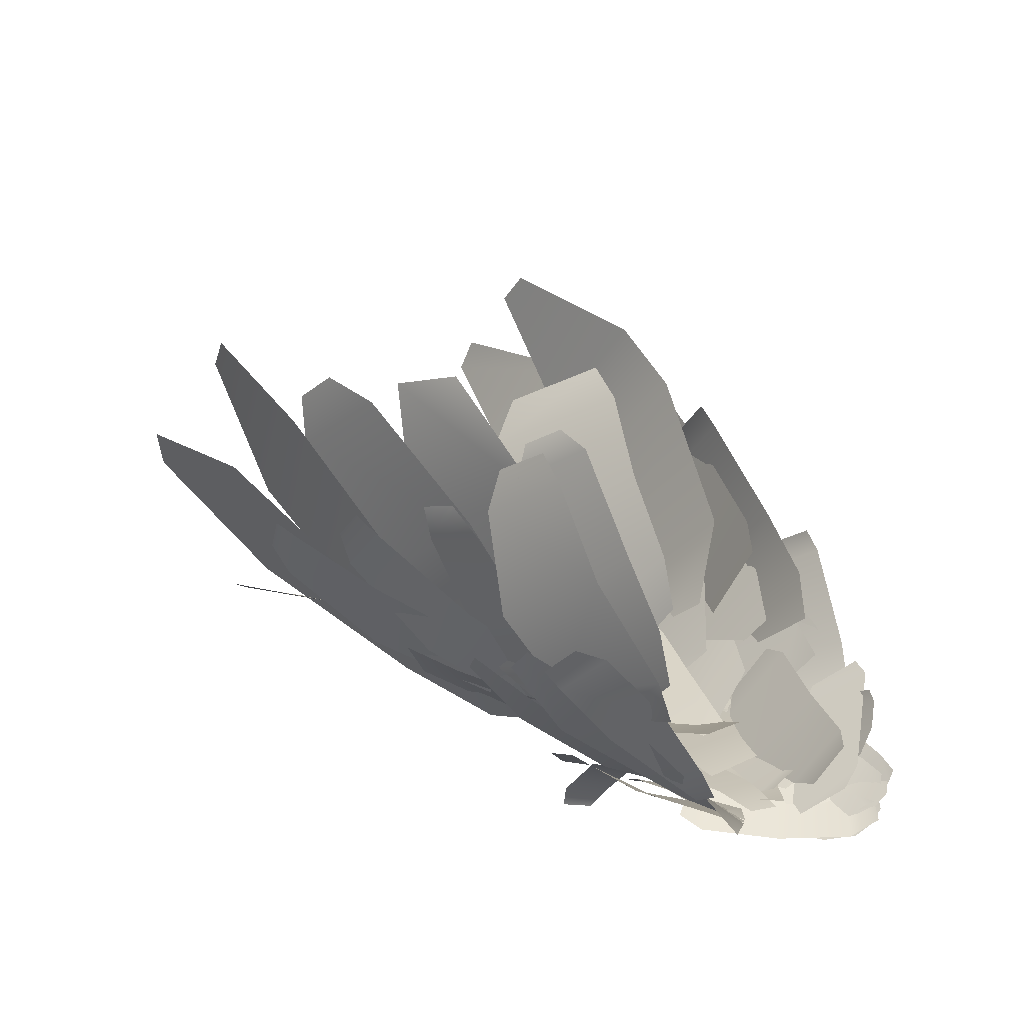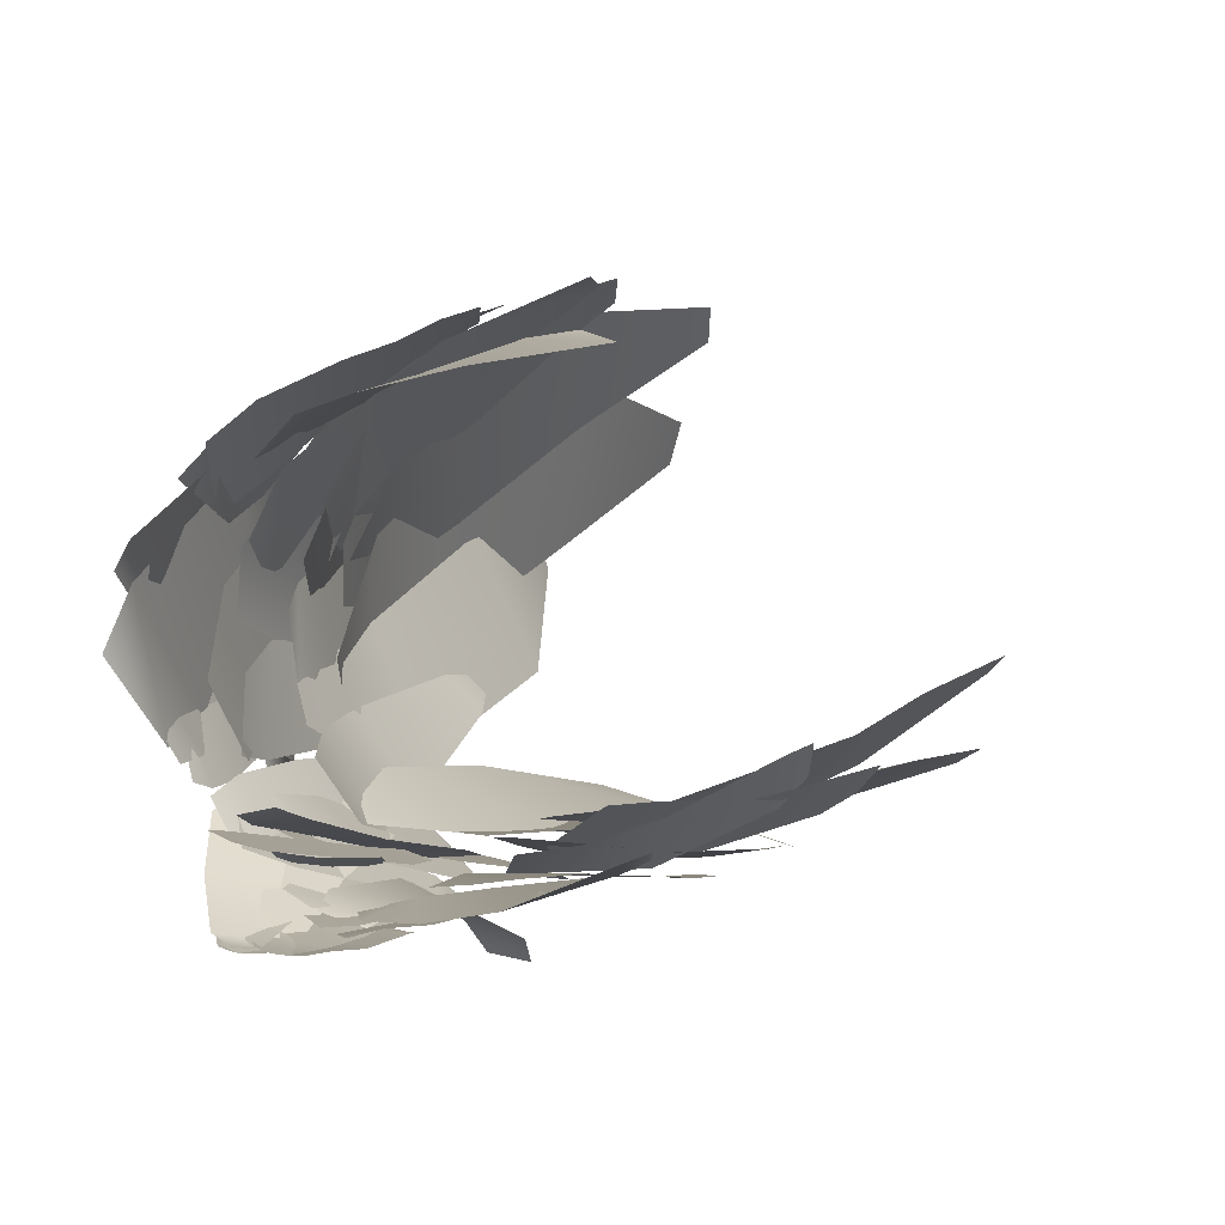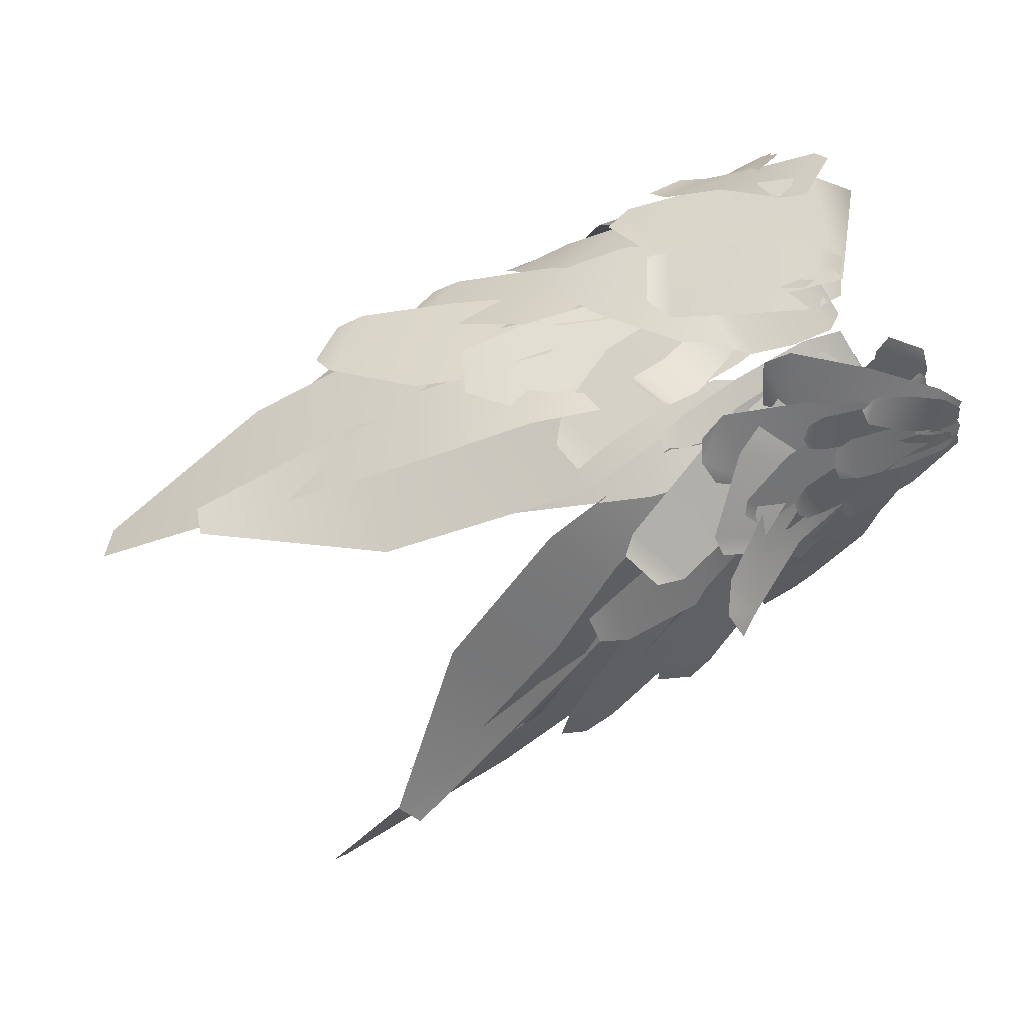
<metadata>
{"format":"obj","ext":"obj","renderer":"f3d","projection":"perspective","resolution":1024,"background":"white","views":[{"elev":25.2,"azim":-77.4,"up":"+Z"},{"elev":-60.9,"azim":-36.9,"up":"+Y"},{"elev":-78.5,"azim":-95.8,"up":"+Z"}]}
</metadata>
<code>
g right_fatherbf_geo
v -0.4147 1.05 -0.0173
v -0.4148 1.047 -0.01493
v -0.4162 1.05 -0.01941
v -0.4164 1.045 -0.01579
v -0.4225 1.047 -0.02428
v -0.4236 1.04 -0.02021
v -0.4275 1.038 -0.02198
v -0.4266 1.044 -0.02637
v -0.4296 1.041 -0.02695
v -0.4299 1.038 -0.02431
v -0.4376 1.08 0.02035
v -0.4409 1.081 0.01606
v -0.4365 1.07 0.02473
v -0.44 1.068 0.02281
v -0.4477 1.064 0.017
v -0.4478 1.077 0.008332
v -0.455 1.059 0.01097
v -0.4546 1.069 2.036e-05
v -0.4585 1.058 0.006686
v -0.4578 1.063 -0.001952
v -0.4549 1.068 -0.005484
v -0.4573 1.063 -0.008629
v -0.4633 1.057 5.992e-06
v -0.4617 1.058 0.005519
v -0.457 1.063 0.01142
v -0.4524 1.073 0.00178
v -0.4486 1.069 0.01995
v -0.4475 1.077 0.0151
v -0.4463 1.072 0.02102
v -0.4459 1.076 0.01873
v -0.4119 1.122 -0.02116
v -0.4259 1.105 -0.0145
v -0.4145 1.123 -0.01941
v -0.4121 1.1 -0.02208
v -0.4341 1.084 -0.01984
v -0.4225 1.077 -0.02615
v -0.4376 1.075 -0.02
v -0.4301 1.068 -0.02473
v -0.4409 1.065 -0.02032
v -0.4383 1.063 -0.02207
v -0.4373 1.073 -0.03316
v -0.4356 1.07 -0.03402
v -0.4349 1.069 -0.03208
v -0.4375 1.073 -0.03068
v -0.4393 1.069 -0.02563
v -0.4361 1.065 -0.02773
v -0.4407 1.062 -0.0254
v -0.4436 1.065 -0.02301
v -0.4451 1.063 -0.02265
v -0.4431 1.061 -0.02437
v -0.4214 1.066 -0.0271
v -0.414 1.072 -0.02666
v -0.4187 1.059 -0.01983
v -0.4075 1.061 -0.01183
v -0.3968 1.066 -0.003536
v -0.4025 1.078 -0.02337
v -0.3802 1.082 0.001338
v -0.3818 1.092 -0.01547
v -0.3663 1.104 -0.005246
v -0.3659 1.102 -0.001319
v -0.4139 1.064 -0.01795
v -0.4068 1.06 -0.007144
v -0.4145 1.06 -0.01535
v -0.4051 1.07 -0.01714
v -0.3931 1.069 0.005799
v -0.3884 1.081 -0.009686
v -0.3877 1.076 0.01089
v -0.3829 1.086 -0.003919
v -0.3761 1.092 0.01298
v -0.375 1.095 0.009298
v -0.395 1.066 0.0004869
v -0.3982 1.063 0.005118
v -0.4004 1.061 0.003413
v -0.3952 1.066 -0.003953
v -0.4087 1.053 -0.004743
v -0.403 1.061 -0.01425
v -0.4109 1.057 -0.0177
v -0.4149 1.048 -0.009311
v -0.4198 1.047 -0.01313
v -0.4171 1.052 -0.01866
v -0.3858 1.075 -0.002162
v -0.3874 1.072 0.003294
v -0.3899 1.069 0.002695
v -0.3874 1.075 -0.006204
v -0.3989 1.062 -0.001993
v -0.3969 1.07 -0.01519
v -0.4091 1.063 -0.01952
v -0.4096 1.055 -0.005453
v -0.4134 1.054 -0.007787
v -0.4133 1.059 -0.01763
v -0.4053 1.073 -0.02836
v -0.4106 1.073 -0.02903
v -0.4084 1.075 -0.03053
v -0.405 1.07 -0.02522
v -0.419 1.064 -0.0263
v -0.4102 1.06 -0.01989
v -0.424 1.06 -0.02617
v -0.4156 1.056 -0.01946
v -0.4267 1.056 -0.02549
v -0.4211 1.053 -0.02075
v -0.4445 1.044 -0.02592
v -0.4406 1.038 -0.02089
v -0.4431 1.039 -0.02259
v -0.4426 1.045 -0.02563
v -0.4294 1.038 -0.01459
v -0.4311 1.045 -0.0195
v -0.4289 1.044 -0.01743
v -0.4278 1.04 -0.01401
v -0.4312 1.039 -0.01633
v -0.4324 1.037 -0.0152
v -0.4338 1.037 -0.01583
v -0.4321 1.039 -0.01748
v -0.4348 1.039 -0.01963
v -0.4366 1.037 -0.01784
v -0.4374 1.04 -0.02171
v -0.4393 1.038 -0.02
v -0.4402 1.039 -0.02123
v -0.4389 1.04 -0.02241
v -0.4206 1.051 -0.01748
v -0.4264 1.055 -0.02435
v -0.4229 1.055 -0.02277
v -0.4228 1.049 -0.0166
v -0.4344 1.051 -0.02505
v -0.4309 1.044 -0.01752
v -0.4412 1.045 -0.02386
v -0.4388 1.04 -0.01731
v -0.4435 1.042 -0.02222
v -0.4421 1.039 -0.01764
v -0.4288 1.052 -0.02415
v -0.4295 1.05 -0.02378
v -0.432 1.054 -0.02604
v -0.4342 1.054 -0.02653
v -0.4415 1.049 -0.02536
v -0.4366 1.045 -0.02272
v -0.442 1.047 -0.02446
v -0.4386 1.045 -0.02265
v -0.4325 1.057 -0.02402
v -0.4209 1.06 -0.02225
v -0.4299 1.055 -0.02337
v -0.4289 1.067 -0.02446
v -0.4077 1.069 -0.01913
v -0.4166 1.08 -0.0253
v -0.3939 1.079 -0.01525
v -0.4012 1.091 -0.02487
v -0.3799 1.095 -0.02158
v -0.3777 1.093 -0.01938
v -0.3891 1.076 -0.01383
v -0.3887 1.073 -0.01031
v -0.3912 1.07 -0.01008
v -0.3931 1.075 -0.01757
v -0.4031 1.06 -0.01124
v -0.4064 1.069 -0.02238
v -0.4143 1.062 -0.02077
v -0.4112 1.054 -0.01138
v -0.4201 1.054 -0.01697
v -0.4191 1.051 -0.01426
v -0.3976 1.065 -0.01452
v -0.3974 1.06 -0.01095
v -0.4 1.058 -0.0114
v -0.4002 1.065 -0.01725
v -0.411 1.052 -0.01383
v -0.4118 1.061 -0.02214
v -0.4189 1.056 -0.02309
v -0.4172 1.048 -0.01535
v -0.4228 1.05 -0.0228
v -0.4216 1.045 -0.0171
v -0.4294 1.039 -0.02322
v -0.4281 1.045 -0.0261
v -0.4233 1.049 -0.02406
v -0.4247 1.04 -0.02072
v -0.419 1.042 -0.01632
v -0.4171 1.052 -0.02013
v -0.4082 1.053 -0.01227
v -0.4114 1.046 -0.007616
v -0.4073 1.052 -0.00901
v -0.4094 1.048 -0.006026
v -0.4075 1.056 -0.02784
v -0.4102 1.055 -0.02507
v -0.4106 1.059 -0.03095
v -0.4146 1.059 -0.02923
v -0.4236 1.055 -0.02671
v -0.4187 1.051 -0.02314
v -0.4308 1.048 -0.02725
v -0.4251 1.045 -0.024
v -0.4315 1.044 -0.02747
v -0.4274 1.042 -0.02537
v -0.4165 1.053 -0.02232
v -0.4161 1.05 -0.02015
v -0.4179 1.048 -0.02027
v -0.4185 1.053 -0.02372
v -0.4256 1.051 -0.02707
v -0.4245 1.044 -0.0227
v -0.4297 1.048 -0.02848
v -0.4285 1.041 -0.02463
v -0.4316 1.04 -0.02616
v -0.4325 1.044 -0.02863
v -0.4163 1.072 -0.03028
v -0.4131 1.067 -0.02961
v -0.4137 1.064 -0.02779
v -0.4188 1.071 -0.02929
v -0.4283 1.051 -0.02431
v -0.4344 1.06 -0.0263
v -0.4386 1.055 -0.0258
v -0.4342 1.049 -0.02444
v -0.417 1.06 -0.02759
v -0.4173 1.056 -0.02642
v -0.4194 1.055 -0.02613
v -0.4191 1.061 -0.02803
v -0.4281 1.052 -0.02714
v -0.4296 1.06 -0.02906
v -0.4367 1.056 -0.02857
v -0.4344 1.048 -0.02718
v -0.4402 1.046 -0.02712
v -0.4421 1.051 -0.02627
v -0.4222 1.058 -0.0279
v -0.4208 1.056 -0.02665
v -0.4218 1.054 -0.02626
v -0.424 1.058 -0.02837
v -0.4265 1.049 -0.02637
v -0.4299 1.054 -0.02925
v -0.433 1.05 -0.02918
v -0.4295 1.046 -0.02673
v -0.4347 1.046 -0.02882
v -0.4321 1.044 -0.02729
v -0.4376 1.073 -0.01949
v -0.4302 1.084 -0.02588
v -0.4336 1.071 -0.02346
v -0.4391 1.086 -0.01182
v -0.424 1.097 -0.02391
v -0.4371 1.099 -0.005197
v -0.4136 1.119 -0.01715
v -0.4236 1.119 0.002056
v -0.4069 1.136 -0.002003
v -0.4046 1.136 -0.007201
v -0.4472 1.071 -0.01615
v -0.4531 1.066 -0.01048
v -0.4546 1.067 -0.002728
v -0.4437 1.08 -0.0114
v -0.44 1.091 0.00423
v -0.4487 1.074 0.01358
v -0.4352 1.094 0.02022
v -0.4385 1.086 0.02308
v -0.4308 1.108 0.0123
v -0.4171 1.122 0.01609
v -0.4141 1.124 0.01189
v -0.4217 1.115 -0.001633
v -0.4405 1.094 0.001527
v -0.4294 1.101 -0.01296
v -0.4415 1.087 -0.005456
v -0.4339 1.092 -0.01734
v -0.441 1.08 -0.01331
v -0.4378 1.083 -0.01816
v -0.4429 1.079 -0.01413
v -0.448 1.074 -0.006769
v -0.4487 1.077 0.0008049
v -0.4392 1.089 -0.01107
v -0.4364 1.097 -0.004706
v -0.4459 1.083 0.008207
v -0.431 1.107 0.009641
v -0.4358 1.097 0.01781
v -0.432 1.103 0.01892
v -0.4295 1.108 0.01507
v -0.4558 1.065 -0.009419
v -0.4634 1.057 -0.004365
v -0.4627 1.058 -0.0002653
v -0.4537 1.071 -0.007954
v -0.4567 1.066 0.007853
v -0.452 1.078 0.000103
v -0.4473 1.08 0.01065
v -0.4505 1.072 0.01638
v -0.4458 1.079 0.01525
v -0.4478 1.074 0.01867
v -0.4442 1.089 0.009021
v -0.4447 1.088 0.005247
v -0.446 1.085 0.01037
v -0.4485 1.081 0.007697
v -0.4449 1.083 -0.004849
v -0.4526 1.074 -0.001039
v -0.4426 1.076 -0.01591
v -0.4532 1.066 -0.01161
v -0.4418 1.071 -0.0204
v -0.4497 1.064 -0.01736
v -0.4409 1.081 -0.01575
v -0.4426 1.074 -0.01681
v -0.447 1.07 -0.0111
v -0.4474 1.075 -0.007254
v -0.4397 1.09 -0.01213
v -0.4465 1.083 -0.003149
v -0.4376 1.1 -0.002676
v -0.4427 1.095 0.00408
v -0.4377 1.101 0.001257
v -0.4409 1.098 0.005514
v -0.4319 1.111 -0.004179
v -0.4375 1.106 0.0001867
v -0.4357 1.109 0.0008348
v -0.4314 1.11 -0.007993
v -0.4407 1.096 -0.004147
v -0.4317 1.099 -0.01633
v -0.4354 1.085 -0.01905
v -0.4433 1.084 -0.007929
v -0.4389 1.079 -0.01746
v -0.4428 1.079 -0.01167
v -0.4447 1.083 -0.01097
v -0.4505 1.075 -0.0111
v -0.4467 1.082 -0.008532
v -0.4429 1.077 -0.01839
v -0.4525 1.065 -0.0153
v -0.4414 1.068 -0.02453
v -0.4499 1.057 -0.02035
v -0.4418 1.058 -0.02591
v -0.4524 1.077 -0.006051
v -0.4503 1.071 -0.01475
v -0.4546 1.074 -0.002663
v -0.4581 1.066 -0.004992
v -0.4616 1.053 -0.01386
v -0.448 1.056 -0.02379
v -0.4506 1.05 -0.02427
v -0.4606 1.049 -0.01938
v -0.4587 1.068 0.0004148
v -0.4569 1.072 -0.003612
v -0.4567 1.07 -0.005791
v -0.4593 1.065 1.519e-05
v -0.4617 1.058 -0.004261
v -0.4587 1.064 -0.01041
v -0.4587 1.057 -0.015
v -0.4641 1.053 -0.00999
v -0.4638 1.052 -0.01289
v -0.4595 1.054 -0.01628
v -0.4321 1.092 -0.0195
v -0.4403 1.086 -0.01421
v -0.4363 1.093 -0.01405
v -0.4308 1.083 -0.02389
v -0.4444 1.076 -0.01435
v -0.4329 1.071 -0.02426
v -0.436 1.067 -0.0234
v -0.4456 1.072 -0.01436
v -0.4398 1.065 -0.02157
v -0.4455 1.068 -0.01551
v -0.4278 1.081 -0.02587
v -0.4256 1.078 -0.02805
v -0.428 1.076 -0.02723
v -0.4318 1.081 -0.02328
v -0.439 1.076 -0.02027
v -0.4338 1.069 -0.02678
v -0.445 1.068 -0.01916
v -0.4397 1.061 -0.02657
v -0.4428 1.057 -0.02562
v -0.4463 1.062 -0.02061
v -0.4288 1.068 -0.02615
v -0.4325 1.067 -0.02488
v -0.4304 1.069 -0.02533
v -0.4291 1.066 -0.02638
v -0.4375 1.061 -0.02487
v -0.4322 1.059 -0.02662
v -0.4429 1.053 -0.02514
v -0.4374 1.05 -0.02684
v -0.4447 1.049 -0.02624
v -0.4411 1.047 -0.02743
v -0.4183 1.089 -0.02246
v -0.4184 1.086 -0.02269
v -0.4212 1.089 -0.0218
v -0.4241 1.086 -0.0214
v -0.4331 1.072 -0.0227
v -0.4229 1.069 -0.02618
v -0.4368 1.063 -0.02167
v -0.4267 1.059 -0.02536
v -0.4376 1.056 -0.02068
v -0.4309 1.053 -0.02246
v -0.4502 1.072 -0.01807
v -0.4454 1.072 -0.02193
v -0.4439 1.069 -0.02298
v -0.4511 1.07 -0.01745
v -0.4531 1.062 -0.01997
v -0.4454 1.061 -0.02535
v -0.4468 1.053 -0.02477
v -0.4537 1.053 -0.02145
v -0.4531 1.05 -0.02271
v -0.4487 1.05 -0.02517
v -0.4445 1.064 -0.02401
v -0.4412 1.062 -0.02596
v -0.441 1.059 -0.02627
v -0.4457 1.063 -0.02304
v -0.4476 1.059 -0.02284
v -0.4425 1.055 -0.02671
v -0.4447 1.051 -0.02607
v -0.4499 1.055 -0.02347
v -0.45 1.052 -0.02356
v -0.4467 1.05 -0.02623
v -0.4353 1.058 -0.02759
v -0.4349 1.054 -0.02807
v -0.4406 1.058 -0.03057
v -0.4421 1.056 -0.03125
v -0.4413 1.046 -0.03176
v -0.4347 1.046 -0.02945
v -0.4339 1.039 -0.02922
v -0.4397 1.038 -0.03129
v -0.4383 1.035 -0.0294
v -0.4341 1.036 -0.02804
v -0.4249 1.061 -0.02654
v -0.4263 1.058 -0.02646
v -0.4279 1.064 -0.02842
v -0.4339 1.062 -0.02934
v -0.431 1.064 -0.02961
v -0.4295 1.051 -0.02716
v -0.4364 1.053 -0.03
v -0.4311 1.044 -0.02773
v -0.4374 1.044 -0.03054
v -0.4337 1.04 -0.02894
v -0.4319 1.041 -0.02811
v -0.4359 1.041 -0.03005
v -0.4322 1.053 -0.03059
v -0.431 1.052 -0.02985
v -0.4311 1.05 -0.0293
v -0.4339 1.052 -0.03117
v -0.4351 1.051 -0.03168
v -0.4374 1.045 -0.03213
v -0.4332 1.043 -0.02868
v -0.4381 1.041 -0.03217
v -0.4349 1.038 -0.02839
v -0.4385 1.037 -0.03121
v -0.4375 1.035 -0.02974
v -0.4361 1.035 -0.02842
v -0.4382 1.045 -0.0328
v -0.4365 1.047 -0.03261
v -0.435 1.046 -0.03238
v -0.4387 1.041 -0.03283
v -0.4344 1.041 -0.03079
v -0.4386 1.037 -0.03177
v -0.4346 1.037 -0.02876
v -0.4365 1.035 -0.02891
v -0.4354 1.035 -0.02827
v -0.4378 1.036 -0.03027
v -0.4277 1.048 -0.02875
v -0.428 1.045 -0.02843
v -0.4292 1.049 -0.02972
v -0.4328 1.047 -0.03056
v -0.4314 1.049 -0.03053
v -0.4348 1.042 -0.03066
v -0.4299 1.04 -0.02781
v -0.4321 1.036 -0.02649
v -0.4364 1.037 -0.02946
v -0.4353 1.034 -0.02752
v -0.4366 1.035 -0.02851
v -0.4336 1.034 -0.02659
v -0.4243 1.053 -0.02819
v -0.4228 1.052 -0.02743
v -0.4263 1.051 -0.02867
v -0.4231 1.049 -0.02591
v -0.4222 1.051 -0.02646
v -0.4313 1.046 -0.02966
v -0.4272 1.042 -0.02582
v -0.4303 1.038 -0.02596
v -0.4333 1.041 -0.02976
v -0.4343 1.035 -0.02756
v -0.4328 1.035 -0.02631
v -0.4347 1.037 -0.02885
v -0.4241 1.047 -0.02654
v -0.423 1.046 -0.02577
v -0.4256 1.046 -0.02712
v -0.4233 1.044 -0.02429
v -0.4226 1.045 -0.02484
v -0.4295 1.042 -0.02833
v -0.4275 1.038 -0.02469
v -0.4307 1.036 -0.0249
v -0.4319 1.039 -0.02843
v -0.4339 1.034 -0.02674
v -0.4329 1.034 -0.02556
v -0.4338 1.036 -0.02778
g right_fatherbf_geo_0
f 3 2 1
f 3 4 2
f 4 3 5
f 6 4 5
f 7 6 5
f 8 7 5
f 8 9 7
f 9 10 7
f 13 12 11
f 14 12 13
f 14 15 12
f 15 16 12
f 15 17 16
f 17 18 16
f 17 19 18
f 19 20 18
f 23 22 21
f 21 24 23
f 24 21 25
f 21 26 25
f 27 25 26
f 28 27 26
f 29 27 28
f 30 29 28
f 33 32 31
f 32 34 31
f 32 35 34
f 35 36 34
f 36 35 37
f 38 36 37
f 38 37 39
f 40 38 39
f 43 42 41
f 44 43 41
f 44 45 43
f 45 46 43
f 47 46 45
f 48 47 45
f 47 48 49
f 50 47 49
f 53 52 51
f 54 52 53
f 52 54 55
f 56 52 55
f 56 55 57
f 58 56 57
f 58 57 59
f 59 57 60
f 63 62 61
f 62 64 61
f 64 62 65
f 66 64 65
f 66 65 67
f 68 66 67
f 68 67 69
f 70 68 69
f 73 72 71
f 74 73 71
f 75 73 74
f 76 75 74
f 76 77 75
f 77 78 75
f 77 79 78
f 77 80 79
f 83 82 81
f 84 83 81
f 85 83 84
f 86 85 84
f 86 87 85
f 87 88 85
f 88 87 89
f 87 90 89
f 93 92 91
f 92 94 91
f 92 95 94
f 95 96 94
f 95 97 96
f 97 98 96
f 97 99 98
f 99 100 98
f 103 102 101
f 102 104 101
f 104 102 105
f 106 104 105
f 106 105 107
f 107 105 108
f 111 110 109
f 112 111 109
f 112 113 111
f 113 114 111
f 113 115 114
f 115 116 114
f 116 115 117
f 115 118 117
f 121 120 119
f 120 122 119
f 120 123 122
f 123 124 122
f 123 125 124
f 125 126 124
f 126 125 127
f 128 126 127
f 131 130 129
f 132 130 131
f 132 133 130
f 133 134 130
f 134 133 135
f 136 134 135
f 139 138 137
f 138 140 137
f 140 138 141
f 142 140 141
f 142 141 143
f 144 142 143
f 144 143 145
f 145 143 146
f 149 148 147
f 150 149 147
f 151 149 150
f 152 151 150
f 152 153 151
f 153 154 151
f 153 155 154
f 155 156 154
f 159 158 157
f 160 159 157
f 161 159 160
f 162 161 160
f 162 163 161
f 163 164 161
f 163 165 164
f 164 165 166
f 169 168 167
f 169 167 170
f 169 170 171
f 172 169 171
f 172 171 173
f 171 174 173
f 173 174 175
f 174 176 175
f 179 178 177
f 178 179 180
f 180 181 178
f 181 182 178
f 181 183 182
f 183 184 182
f 184 183 185
f 186 184 185
f 189 188 187
f 190 189 187
f 191 189 190
f 191 192 189
f 191 193 192
f 193 194 192
f 193 195 194
f 193 196 195
f 199 198 197
f 200 199 197
f 201 199 200
f 202 201 200
f 202 203 201
f 201 203 204
f 207 206 205
f 208 207 205
f 209 207 208
f 210 209 208
f 210 211 209
f 211 212 209
f 212 211 213
f 211 214 213
f 217 216 215
f 218 217 215
f 219 217 218
f 220 219 218
f 220 221 219
f 221 222 219
f 221 223 222
f 222 223 224
f 227 226 225
f 226 228 225
f 226 229 228
f 229 230 228
f 230 229 231
f 232 230 231
f 232 231 233
f 231 234 233
f 237 236 235
f 237 235 238
f 237 238 239
f 240 237 239
f 240 239 241
f 241 242 240
f 245 244 243
f 246 245 243
f 243 247 246
f 247 248 246
f 248 247 249
f 250 248 249
f 250 249 251
f 252 250 251
f 255 254 253
f 255 253 256
f 255 256 257
f 258 255 257
f 258 257 259
f 260 258 259
f 260 259 261
f 261 259 262
f 265 264 263
f 266 265 263
f 265 266 267
f 266 268 267
f 267 268 269
f 270 267 269
f 270 269 271
f 271 272 270
f 275 274 273
f 275 276 274
f 274 276 277
f 276 278 277
f 279 277 278
f 280 279 278
f 279 280 281
f 280 282 281
f 285 284 283
f 286 285 283
f 286 283 287
f 288 286 287
f 288 287 289
f 290 288 289
f 290 289 291
f 291 292 290
f 295 294 293
f 294 296 293
f 294 297 296
f 297 298 296
f 299 298 297
f 300 299 297
f 300 301 299
f 300 302 301
f 305 304 303
f 304 306 303
f 304 307 306
f 307 308 306
f 307 309 308
f 309 310 308
f 313 312 311
f 314 312 313
f 314 315 312
f 315 316 312
f 316 315 317
f 318 317 315
f 321 320 319
f 322 321 319
f 322 323 321
f 323 324 321
f 325 324 323
f 326 325 323
f 325 326 327
f 328 325 327
f 331 330 329
f 330 332 329
f 330 333 332
f 333 334 332
f 335 334 333
f 336 335 333
f 335 336 337
f 336 338 337
f 341 340 339
f 342 341 339
f 342 343 341
f 343 344 341
f 343 345 344
f 345 346 344
f 346 345 347
f 345 348 347
f 351 350 349
f 350 352 349
f 350 353 352
f 353 354 352
f 353 355 354
f 355 356 354
f 355 357 356
f 357 358 356
f 361 360 359
f 362 360 361
f 362 363 360
f 363 364 360
f 363 365 364
f 365 366 364
f 365 367 366
f 367 368 366
f 371 370 369
f 372 371 369
f 372 373 371
f 373 374 371
f 375 374 373
f 376 375 373
f 375 376 377
f 378 375 377
f 381 380 379
f 382 381 379
f 382 383 381
f 383 384 381
f 385 384 383
f 386 385 383
f 385 386 387
f 388 385 387
f 391 390 389
f 392 390 391
f 392 393 390
f 393 394 390
f 394 393 395
f 393 396 395
f 395 396 397
f 395 397 398
f 401 400 399
f 402 400 401
f 403 402 401
f 404 400 402
f 405 404 402
f 406 404 405
f 407 406 405
f 407 408 406
f 406 408 409
f 407 410 408
f 413 412 411
f 413 411 414
f 415 413 414
f 415 416 413
f 416 417 413
f 416 418 417
f 418 419 417
f 419 418 420
f 421 419 420
f 421 422 419
f 425 424 423
f 423 426 425
f 426 427 425
f 426 428 427
f 428 429 427
f 429 428 430
f 430 431 429
f 430 428 432
f 435 434 433
f 436 434 435
f 437 436 435
f 436 438 434
f 438 439 434
f 439 438 440
f 438 441 440
f 440 441 442
f 441 443 442
f 440 442 444
f 447 446 445
f 447 448 446
f 448 449 446
f 448 447 450
f 451 448 450
f 452 451 450
f 453 452 450
f 453 454 452
f 454 455 452
f 454 453 456
f 459 458 457
f 459 460 458
f 460 461 458
f 460 459 462
f 463 460 462
f 464 463 462
f 465 464 462
f 465 466 464
f 466 467 464
f 466 465 468

</code>
